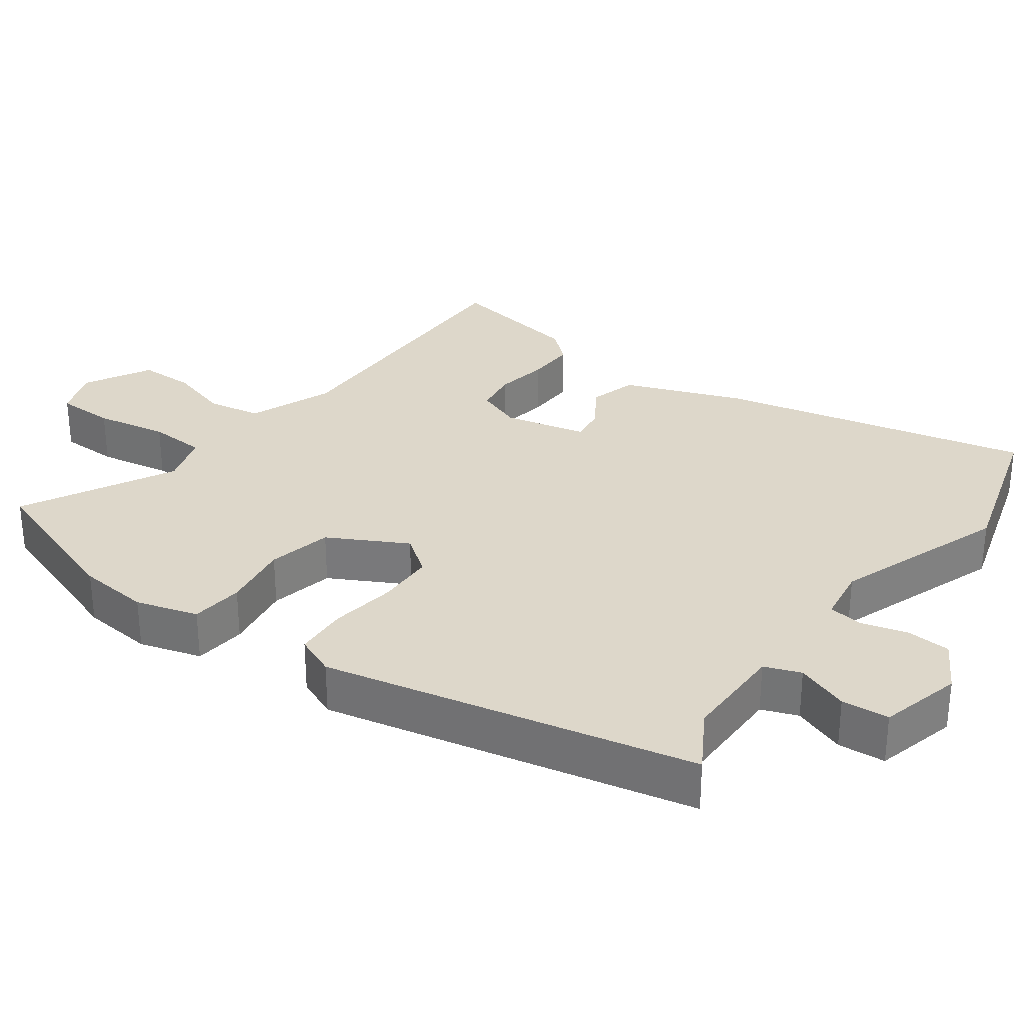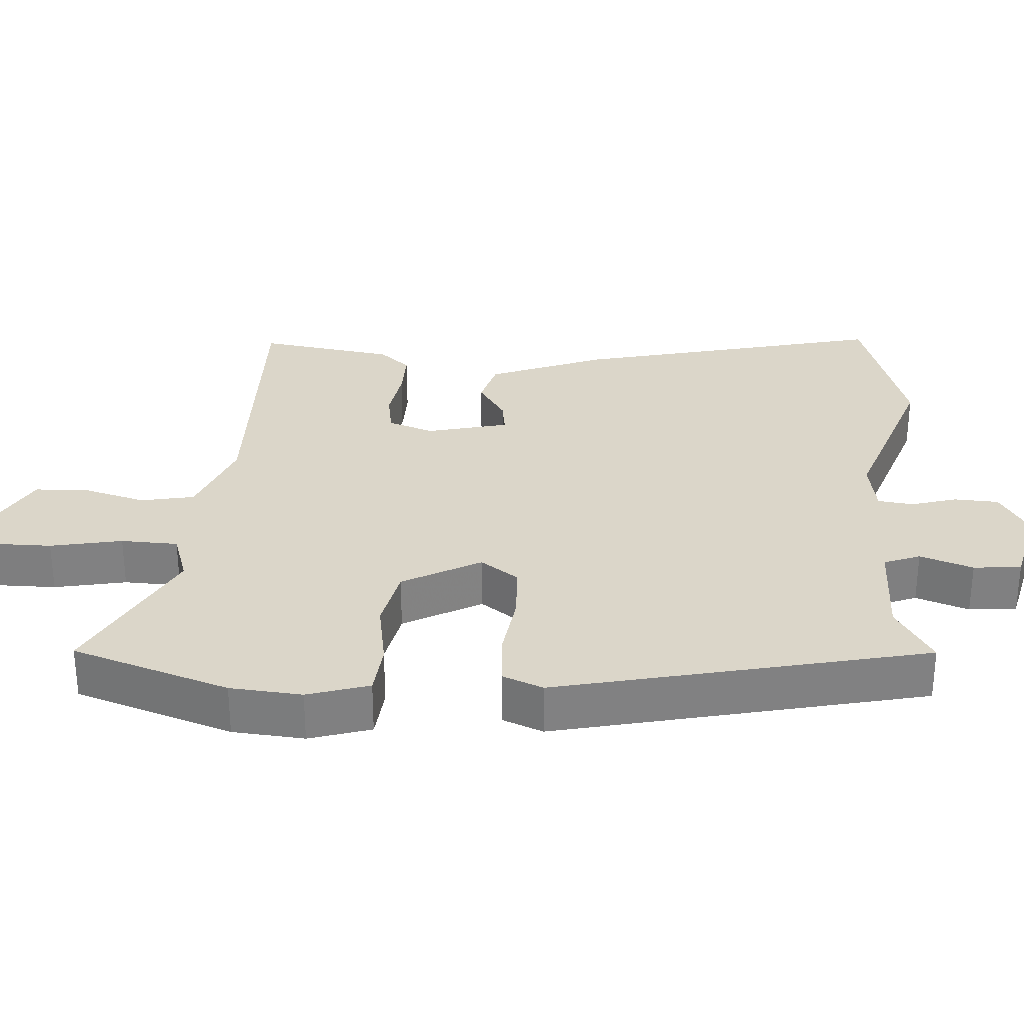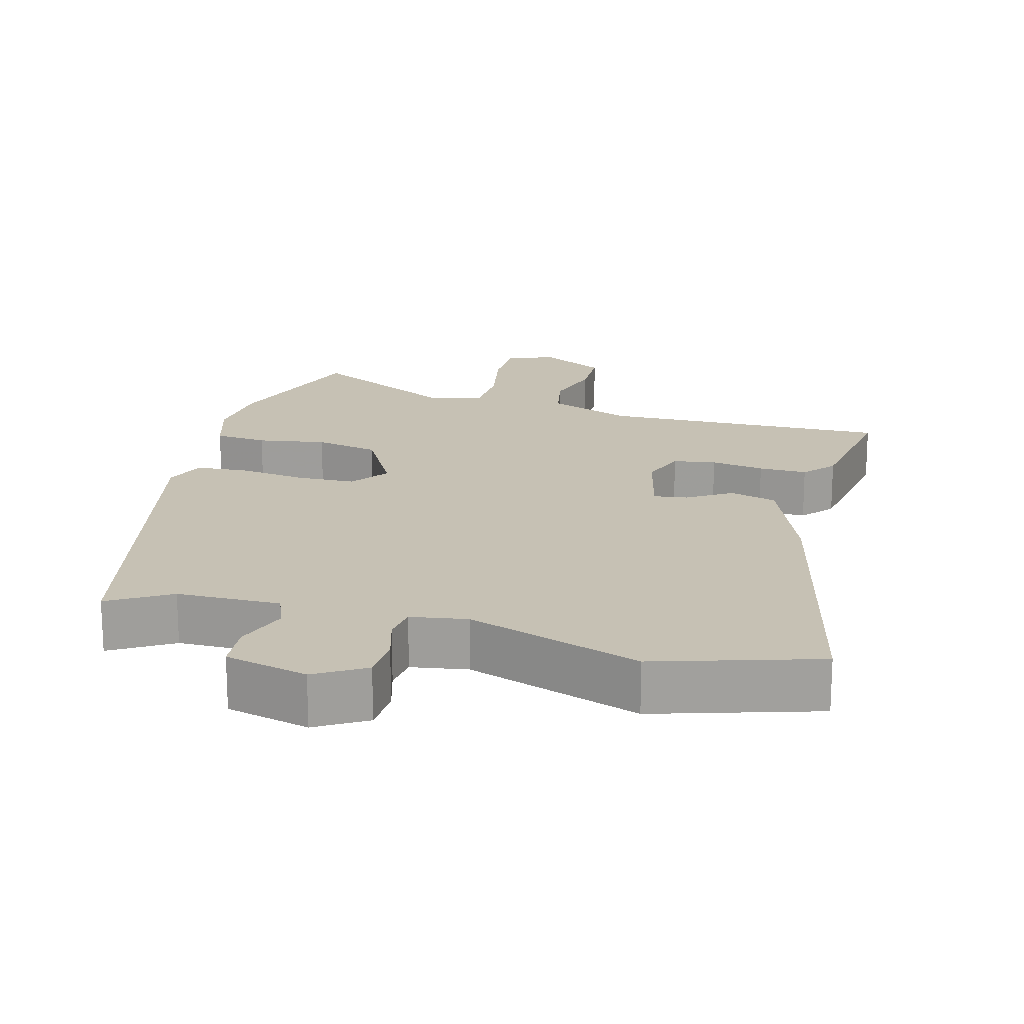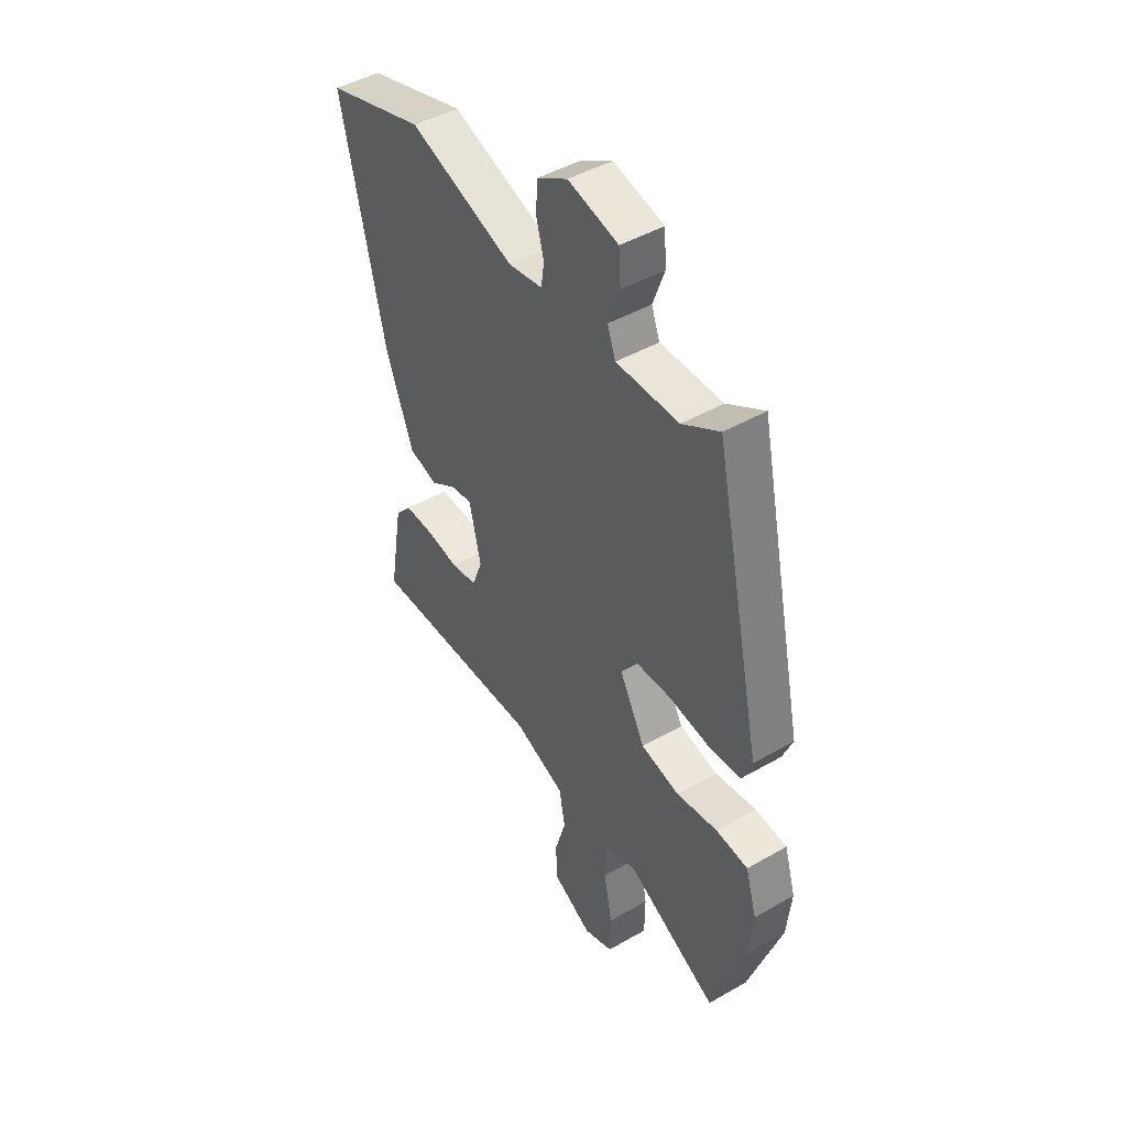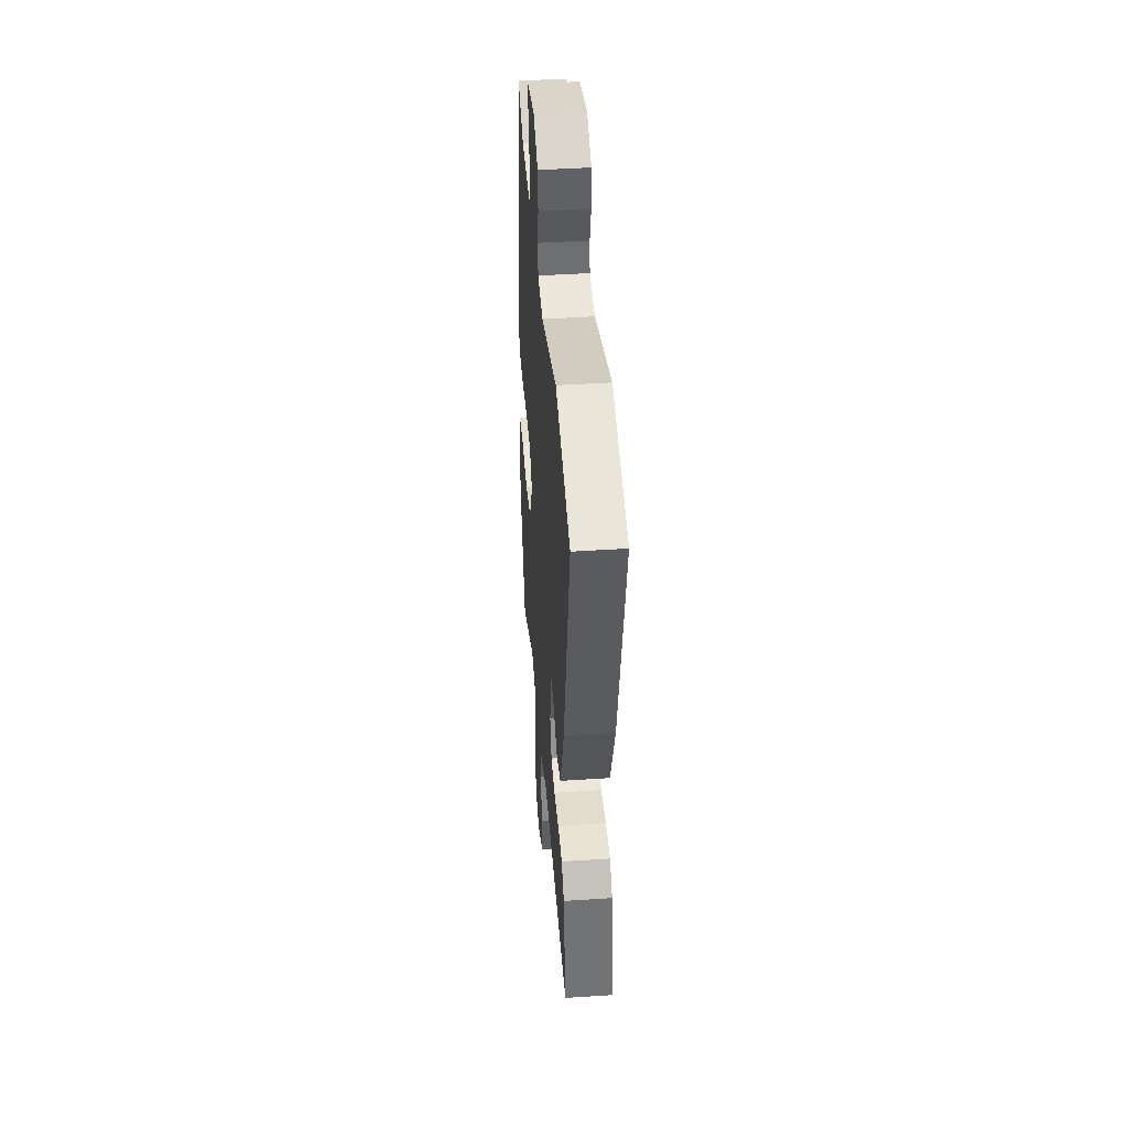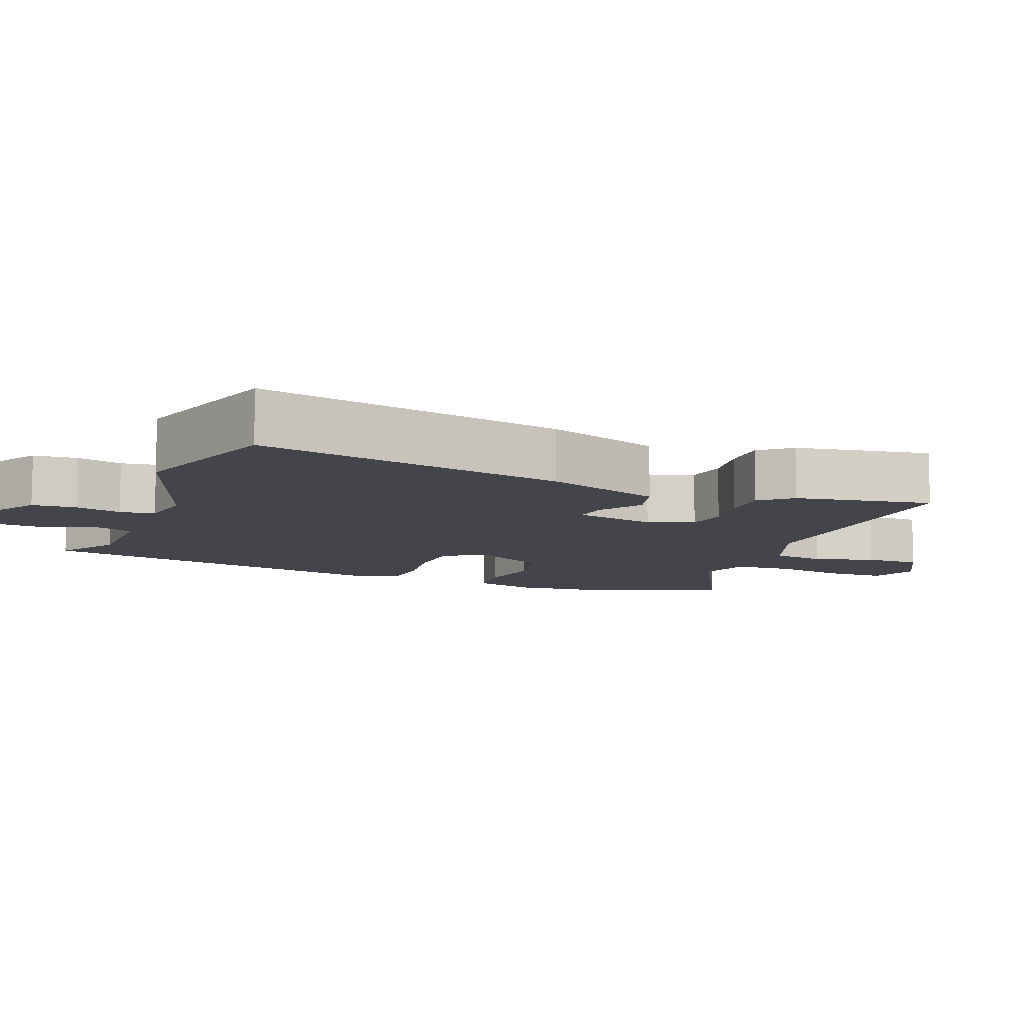
<metadata>
{"format":"obj","ext":"obj","renderer":"f3d","projection":"perspective","resolution":1024,"background":"white","views":[{"elev":30.9,"azim":-53.9,"up":"+Y"},{"elev":30.0,"azim":-86.9,"up":"+Y"},{"elev":18.6,"azim":14.4,"up":"+Y"},{"elev":45.3,"azim":-123.6,"up":"+Z"},{"elev":44.0,"azim":85.6,"up":"+Z"},{"elev":-9.3,"azim":68.4,"up":"+Y"}]}
</metadata>
<code>
v 0.334 0.07 0.549
v 0.561 0.07 0.482
v 0.461 0.07 0.045
v 0.398 0.07 -0.119
v 0.332 0.07 -0.138
v 0.271 0.07 -0.1
v 0.223 0.07 -0.094
v 0.196 0.07 -0.209
v 0.22 0.07 -0.273
v 0.28 0.07 -0.282
v 0.355 0.07 -0.269
v 0.423 0.07 -0.267
v 0.461 0.07 -0.31
v 0.493 0.07 -0.501
v 0.087 0.07 -0.497
v -0.031 0.07 -0.544
v -0.045 0.07 -0.619
v -0.02 0.07 -0.704
v -0.021 0.07 -0.782
v -0.114 0.07 -0.833
v -0.182 0.07 -0.808
v -0.183 0.07 -0.726
v -0.164 0.07 -0.625
v -0.168 0.07 -0.545
v -0.241 0.07 -0.522
v -0.453 0.07 -0.634
v -0.53 0.07 -0.414
v -0.54 0.07 -0.313
v -0.514 0.07 -0.226
v -0.44 0.07 -0.218
v -0.344 0.07 -0.233
v -0.254 0.07 -0.213
v -0.195 0.07 -0.103
v -0.234 0.07 -0.05
v -0.315 0.07 -0.048
v -0.408 0.07 -0.062
v -0.483 0.07 -0.058
v -0.507 0.07 -0.001
v -0.395 0.07 0.52
v -0.309 0.07 0.469
v -0.164 0.07 0.469
v -0.145 0.07 0.52
v -0.172 0.07 0.594
v -0.167 0.07 0.661
v -0.051 0.07 0.691
v 0.019 0.07 0.65
v 0.023 0.07 0.588
v 0.005 0.07 0.523
v 0.012 0.07 0.474
v 0.091 0.07 0.462
v 0.334 0 0.549
v 0.561 0 0.482
v 0.461 0 0.045
v 0.398 0 -0.119
v 0.332 0 -0.138
v 0.271 0 -0.1
v 0.223 0 -0.094
v 0.196 0 -0.209
v 0.22 0 -0.273
v 0.28 0 -0.282
v 0.355 0 -0.269
v 0.423 0 -0.267
v 0.461 0 -0.31
v 0.493 0 -0.501
v 0.087 0 -0.497
v -0.031 0 -0.544
v -0.045 0 -0.619
v -0.02 0 -0.704
v -0.021 0 -0.782
v -0.114 0 -0.833
v -0.182 0 -0.808
v -0.183 0 -0.726
v -0.164 0 -0.625
v -0.168 0 -0.545
v -0.241 0 -0.522
v -0.453 0 -0.634
v -0.53 0 -0.414
v -0.54 0 -0.313
v -0.514 0 -0.226
v -0.44 0 -0.218
v -0.344 0 -0.233
v -0.254 0 -0.213
v -0.195 0 -0.103
v -0.234 0 -0.05
v -0.315 0 -0.048
v -0.408 0 -0.062
v -0.483 0 -0.058
v -0.507 0 -0.001
v -0.395 0 0.52
v -0.309 0 0.469
v -0.164 0 0.469
v -0.145 0 0.52
v -0.172 0 0.594
v -0.167 0 0.661
v -0.051 0 0.691
v 0.019 0 0.65
v 0.023 0 0.588
v 0.005 0 0.523
v 0.012 0 0.474
v 0.091 0 0.462
f 45 46 47 48
f 45 48 49
f 42 43 44 45
f 41 42 45 49
f 37 38 39 40
f 35 36 37 40
f 34 35 40 41
f 33 34 41 49
f 28 29 30 31
f 28 31 32
f 25 26 27 28
f 24 25 28 32
f 20 21 22 23
f 20 23 24
f 17 18 19 20
f 16 17 20 24
f 15 16 24 32
f 10 11 12 13
f 9 10 13 14
f 3 4 5 6
f 3 6 7
f 50 1 2 3
f 33 49 50 3
f 9 14 15 32
f 8 9 32 33
f 7 8 33
f 3 7 33
f 98 97 96 95
f 99 98 95
f 95 94 93 92
f 99 95 92 91
f 90 89 88 87
f 90 87 86 85
f 91 90 85 84
f 99 91 84 83
f 81 80 79 78
f 82 81 78
f 78 77 76 75
f 82 78 75 74
f 73 72 71 70
f 74 73 70
f 70 69 68 67
f 74 70 67 66
f 82 74 66 65
f 63 62 61 60
f 64 63 60 59
f 56 55 54 53
f 57 56 53
f 53 52 51 100
f 53 100 99 83
f 82 65 64 59
f 83 82 59 58
f 83 58 57
f 83 57 53
f 1 51 52 2
f 2 52 53 3
f 3 53 54 4
f 4 54 55 5
f 5 55 56 6
f 6 56 57 7
f 7 57 58 8
f 8 58 59 9
f 9 59 60 10
f 10 60 61 11
f 11 61 62 12
f 12 62 63 13
f 13 63 64 14
f 14 64 65 15
f 15 65 66 16
f 16 66 67 17
f 17 67 68 18
f 18 68 69 19
f 19 69 70 20
f 20 70 71 21
f 21 71 72 22
f 22 72 73 23
f 23 73 74 24
f 24 74 75 25
f 25 75 76 26
f 26 76 77 27
f 27 77 78 28
f 28 78 79 29
f 29 79 80 30
f 30 80 81 31
f 31 81 82 32
f 32 82 83 33
f 33 83 84 34
f 34 84 85 35
f 35 85 86 36
f 36 86 87 37
f 37 87 88 38
f 38 88 89 39
f 39 89 90 40
f 40 90 91 41
f 41 91 92 42
f 42 92 93 43
f 43 93 94 44
f 44 94 95 45
f 45 95 96 46
f 46 96 97 47
f 47 97 98 48
f 48 98 99 49
f 49 99 100 50
f 50 100 51 1

</code>
